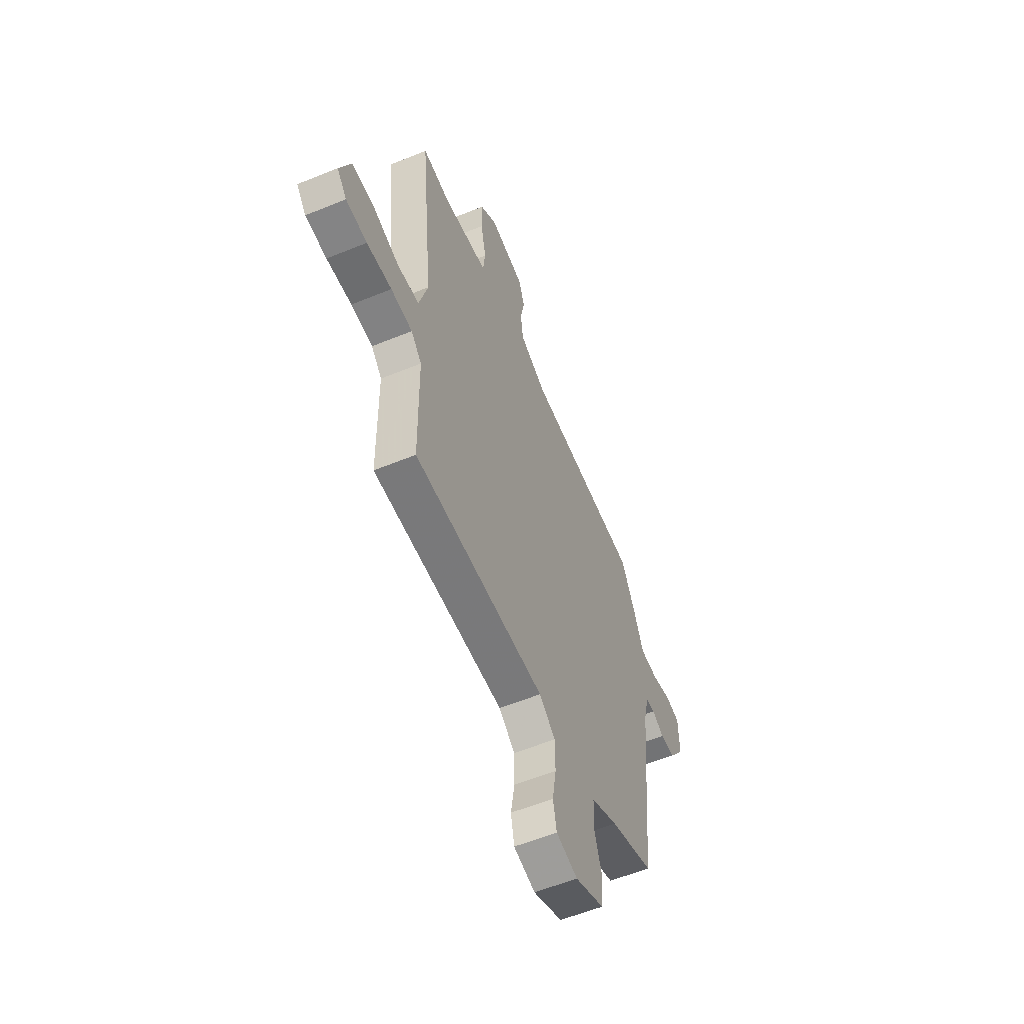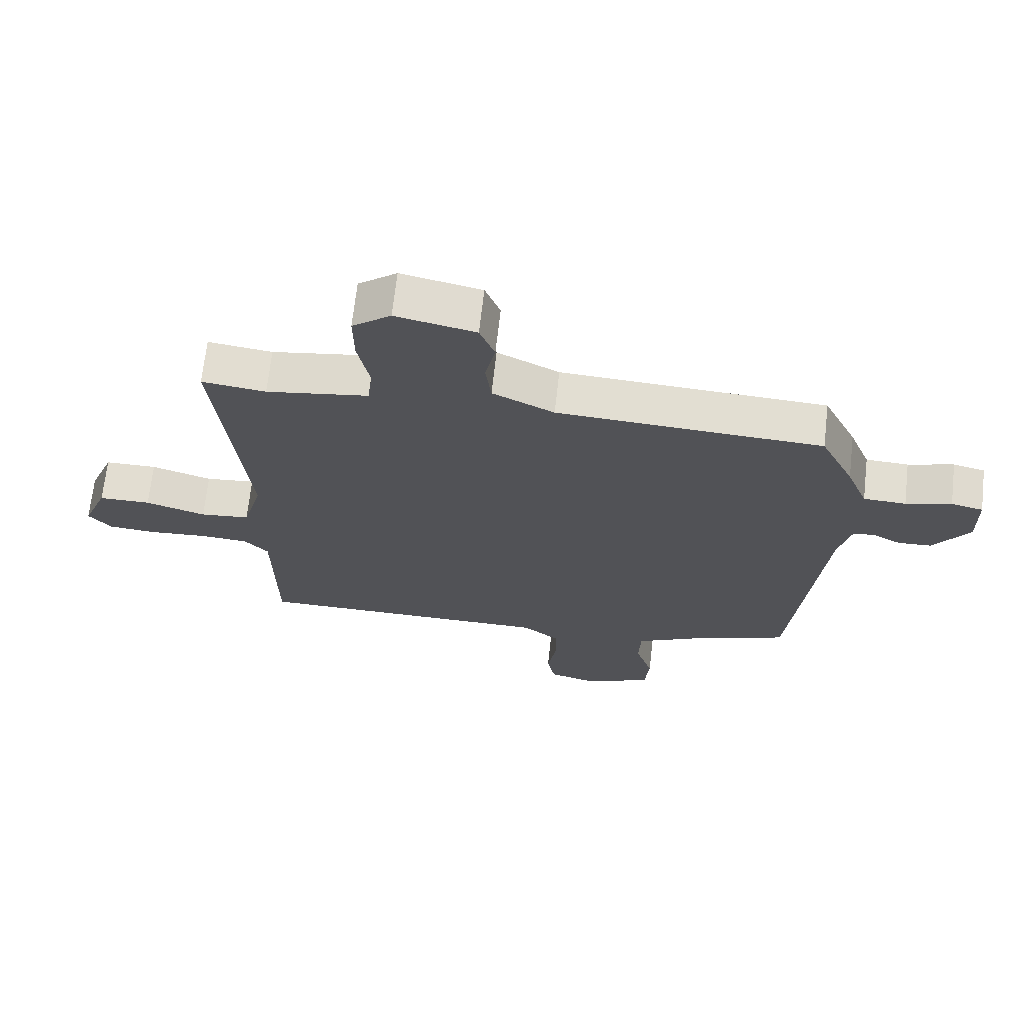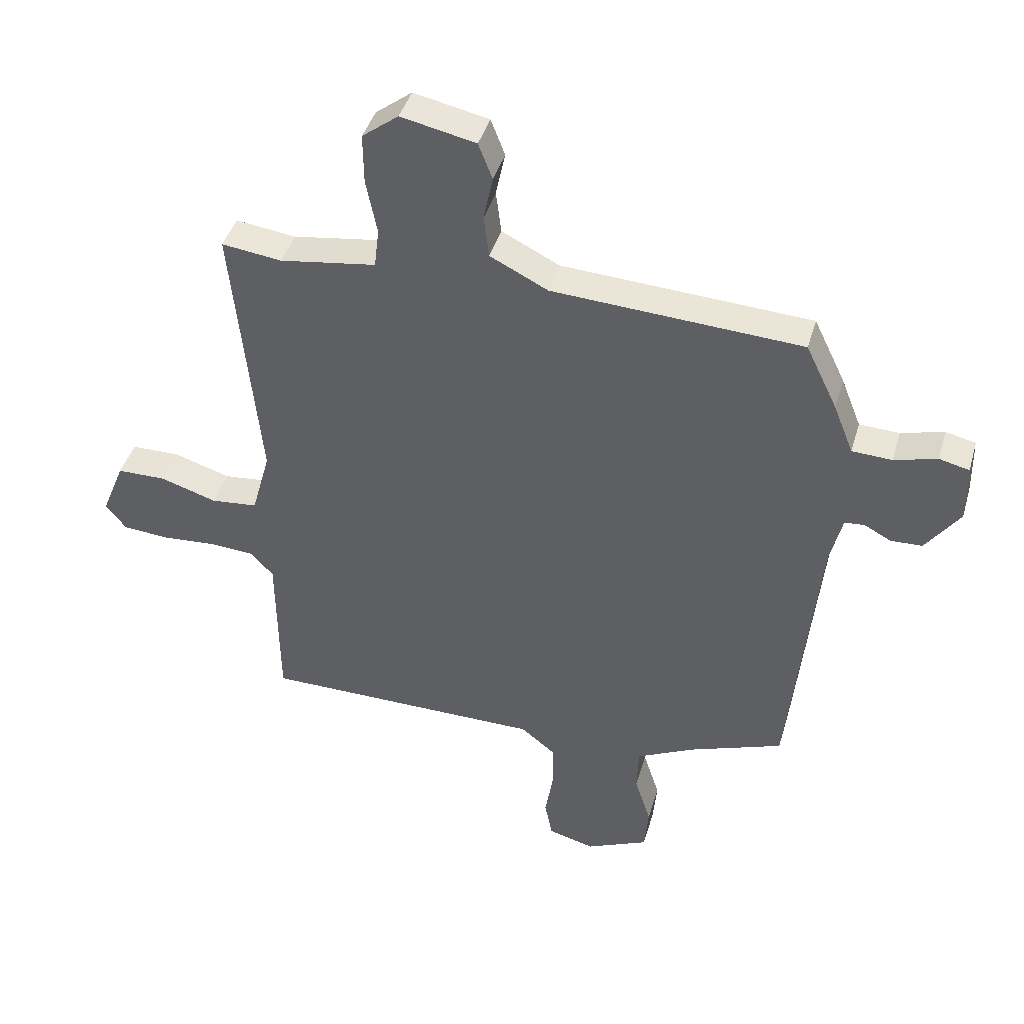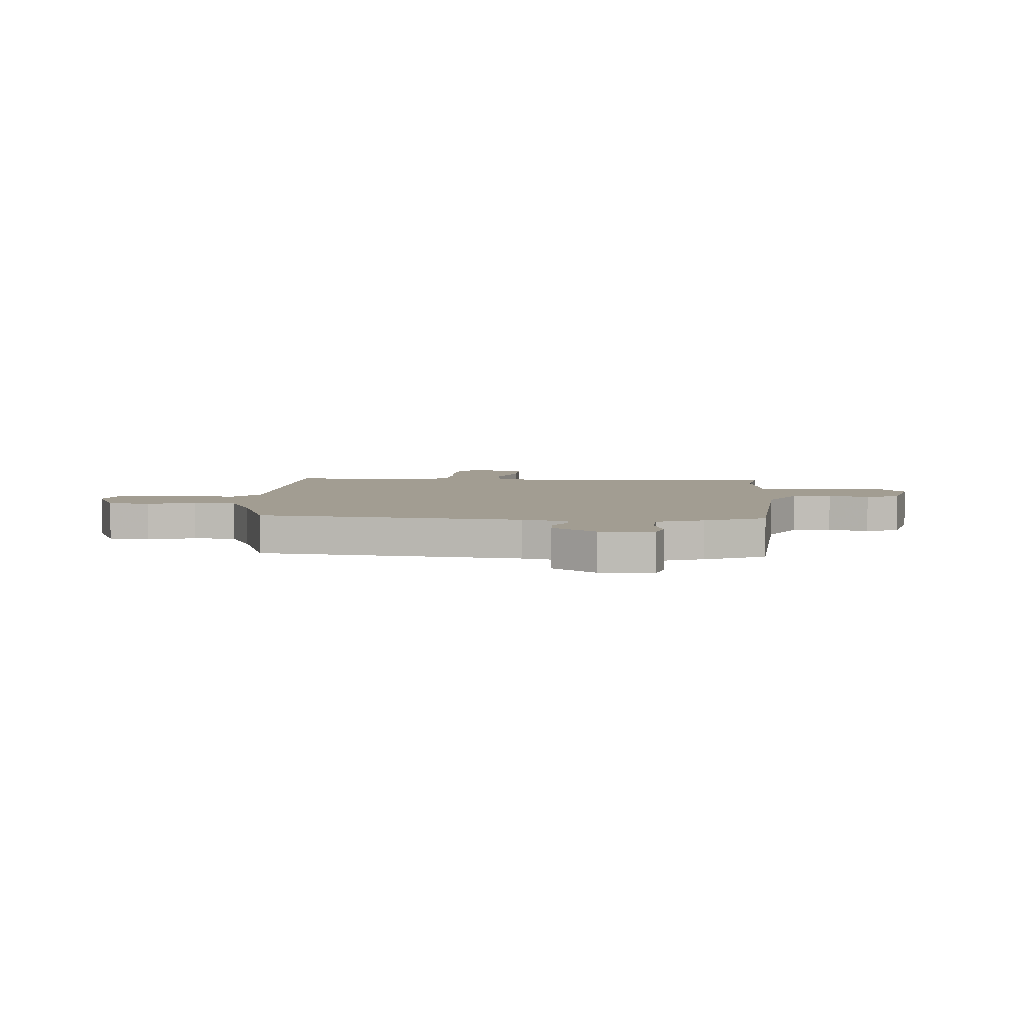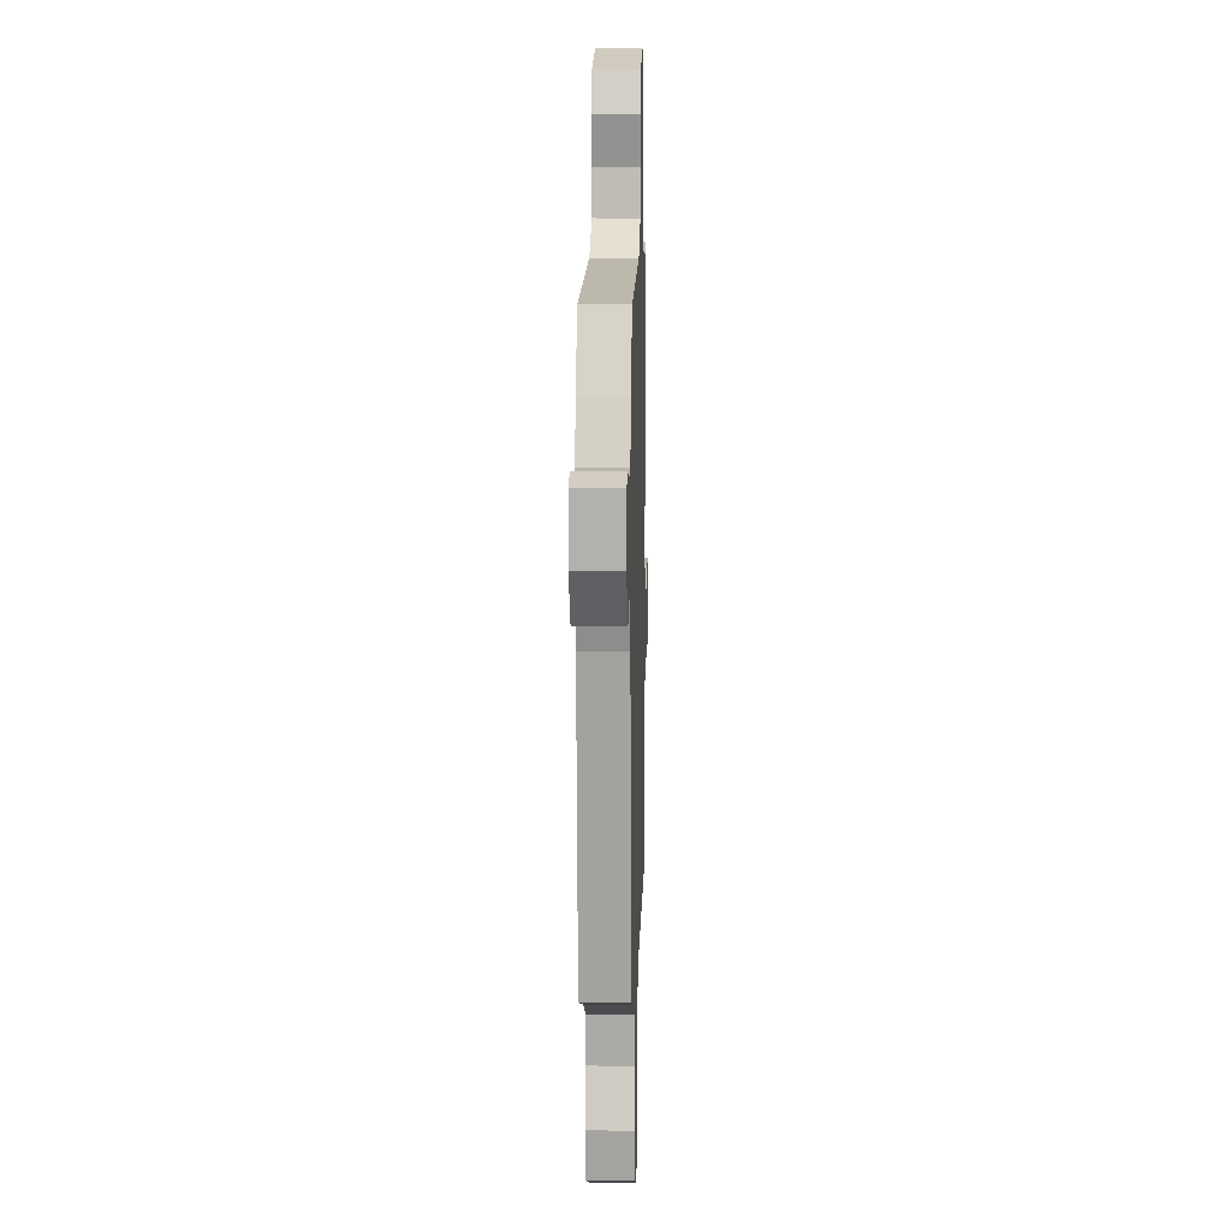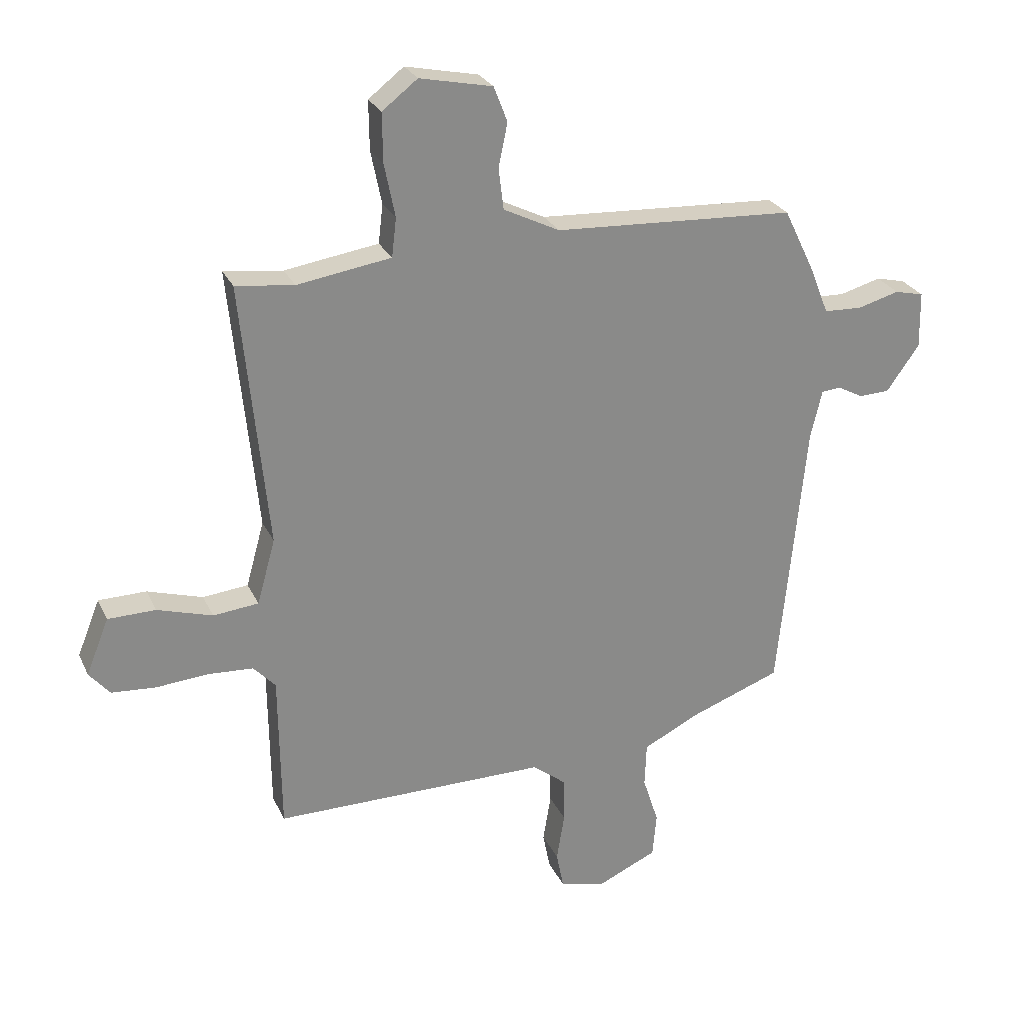
<metadata>
{"format":"obj","ext":"obj","renderer":"f3d","projection":"perspective","resolution":1024,"background":"white","views":[{"elev":-57.7,"azim":113.0,"up":"+Z"},{"elev":68.4,"azim":-173.6,"up":"+Z"},{"elev":42.3,"azim":-164.0,"up":"+Z"},{"elev":4.9,"azim":-84.7,"up":"+Y"},{"elev":11.7,"azim":-88.4,"up":"+Z"},{"elev":26.6,"azim":159.1,"up":"+Z"}]}
</metadata>
<code>
v 0.477 0.07 -0.525
v -0.006 0.07 -0.526
v -0.065 0.07 -0.573
v -0.066 0.07 -0.652
v -0.052 0.07 -0.737
v -0.065 0.07 -0.803
v -0.144 0.07 -0.824
v -0.251 0.07 -0.776
v -0.258 0.07 -0.698
v -0.23 0.07 -0.611
v -0.233 0.07 -0.533
v -0.332 0.07 -0.484
v -0.493 0.07 -0.425
v -0.541 0.07 0.063
v -0.561 0.07 0.147
v -0.595 0.07 0.15
v -0.64 0.07 0.126
v -0.694 0.07 0.128
v -0.752 0.07 0.209
v -0.75 0.07 0.309
v -0.699 0.07 0.321
v -0.626 0.07 0.301
v -0.558 0.07 0.304
v -0.524 0.07 0.389
v -0.47 0.07 0.5
v -0.045 0.07 0.523
v 0.054 0.07 0.572
v 0.063 0.07 0.645
v 0.047 0.07 0.721
v 0.071 0.07 0.783
v 0.199 0.07 0.81
v 0.261 0.07 0.762
v 0.26 0.07 0.676
v 0.241 0.07 0.582
v 0.249 0.07 0.514
v 0.329 0.07 0.502
v 0.414 0.07 0.489
v 0.517 0.07 0.502
v 0.471 0.07 0.035
v 0.503 0.07 -0.08
v 0.583 0.07 -0.088
v 0.68 0.07 -0.058
v 0.764 0.07 -0.059
v 0.804 0.07 -0.158
v 0.768 0.07 -0.201
v 0.69 0.07 -0.207
v 0.598 0.07 -0.2
v 0.519 0.07 -0.205
v 0.48 0.07 -0.247
v 0.477 0 -0.525
v -0.006 0 -0.526
v -0.065 0 -0.573
v -0.066 0 -0.652
v -0.052 0 -0.737
v -0.065 0 -0.803
v -0.144 0 -0.824
v -0.251 0 -0.776
v -0.258 0 -0.698
v -0.23 0 -0.611
v -0.233 0 -0.533
v -0.332 0 -0.484
v -0.493 0 -0.425
v -0.541 0 0.063
v -0.561 0 0.147
v -0.595 0 0.15
v -0.64 0 0.126
v -0.694 0 0.128
v -0.752 0 0.209
v -0.75 0 0.309
v -0.699 0 0.321
v -0.626 0 0.301
v -0.558 0 0.304
v -0.524 0 0.389
v -0.47 0 0.5
v -0.045 0 0.523
v 0.054 0 0.572
v 0.063 0 0.645
v 0.047 0 0.721
v 0.071 0 0.783
v 0.199 0 0.81
v 0.261 0 0.762
v 0.26 0 0.676
v 0.241 0 0.582
v 0.249 0 0.514
v 0.329 0 0.502
v 0.414 0 0.489
v 0.517 0 0.502
v 0.471 0 0.035
v 0.503 0 -0.08
v 0.583 0 -0.088
v 0.68 0 -0.058
v 0.764 0 -0.059
v 0.804 0 -0.158
v 0.768 0 -0.201
v 0.69 0 -0.207
v 0.598 0 -0.2
v 0.519 0 -0.205
v 0.48 0 -0.247
f 44 45 46 47
f 44 47 48
f 41 42 43 44
f 40 41 44 48
f 39 40 48 49
f 37 38 39
f 35 36 37 39
f 31 32 33 34
f 31 34 35
f 28 29 30 31
f 27 28 31 35
f 26 27 35 39
f 23 24 25 26
f 19 20 21 22
f 19 22 23
f 16 17 18 19
f 15 16 19 23
f 14 15 23 26
f 12 13 14 26
f 7 8 9 10
f 7 10 11
f 4 5 6 7
f 3 4 7 11
f 2 3 11 12
f 12 26 39 49
f 1 2 12 49
f 96 95 94 93
f 97 96 93
f 93 92 91 90
f 97 93 90 89
f 98 97 89 88
f 88 87 86
f 88 86 85 84
f 83 82 81 80
f 84 83 80
f 80 79 78 77
f 84 80 77 76
f 88 84 76 75
f 75 74 73 72
f 71 70 69 68
f 72 71 68
f 68 67 66 65
f 72 68 65 64
f 75 72 64 63
f 75 63 62 61
f 59 58 57 56
f 60 59 56
f 56 55 54 53
f 60 56 53 52
f 61 60 52 51
f 98 88 75 61
f 98 61 51 50
f 1 50 51 2
f 2 51 52 3
f 3 52 53 4
f 4 53 54 5
f 5 54 55 6
f 6 55 56 7
f 7 56 57 8
f 8 57 58 9
f 9 58 59 10
f 10 59 60 11
f 11 60 61 12
f 12 61 62 13
f 13 62 63 14
f 14 63 64 15
f 15 64 65 16
f 16 65 66 17
f 17 66 67 18
f 18 67 68 19
f 19 68 69 20
f 20 69 70 21
f 21 70 71 22
f 22 71 72 23
f 23 72 73 24
f 24 73 74 25
f 25 74 75 26
f 26 75 76 27
f 27 76 77 28
f 28 77 78 29
f 29 78 79 30
f 30 79 80 31
f 31 80 81 32
f 32 81 82 33
f 33 82 83 34
f 34 83 84 35
f 35 84 85 36
f 36 85 86 37
f 37 86 87 38
f 38 87 88 39
f 39 88 89 40
f 40 89 90 41
f 41 90 91 42
f 42 91 92 43
f 43 92 93 44
f 44 93 94 45
f 45 94 95 46
f 46 95 96 47
f 47 96 97 48
f 48 97 98 49
f 49 98 50 1

</code>
